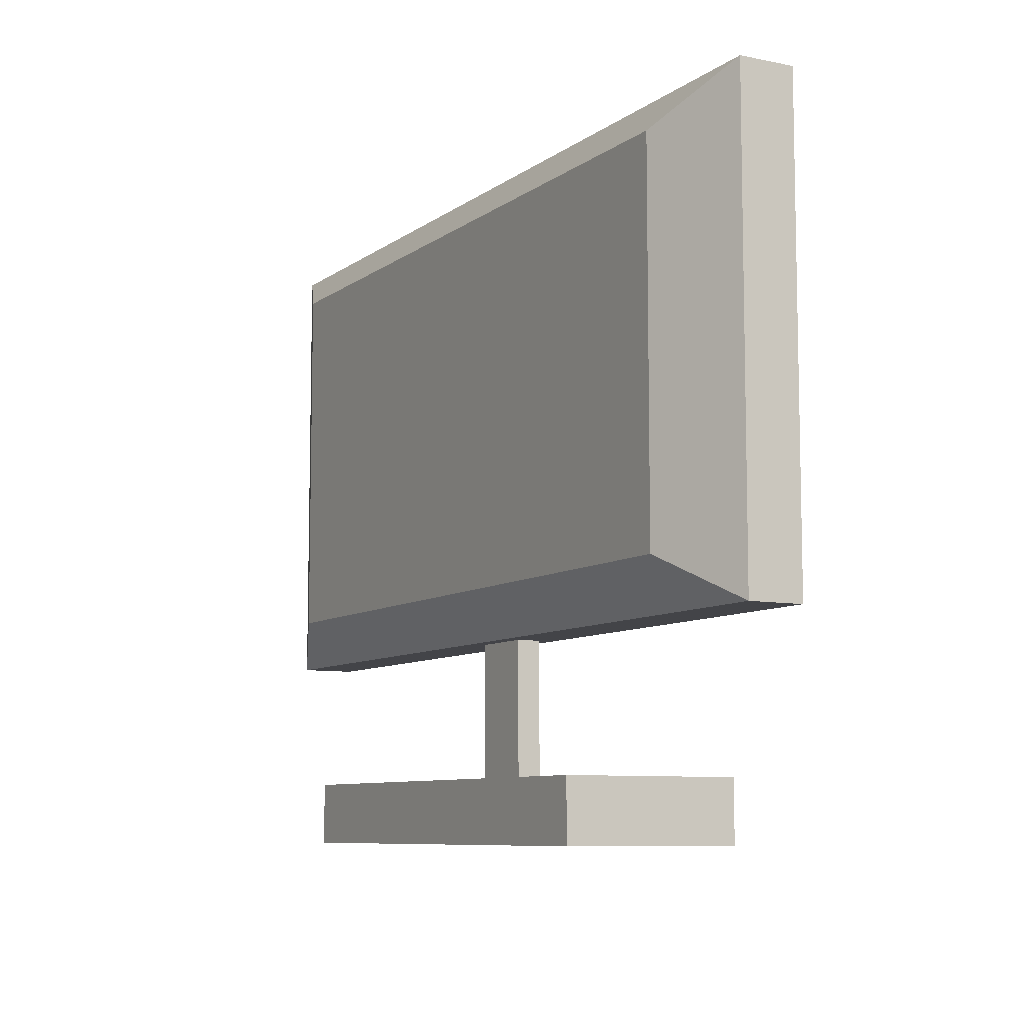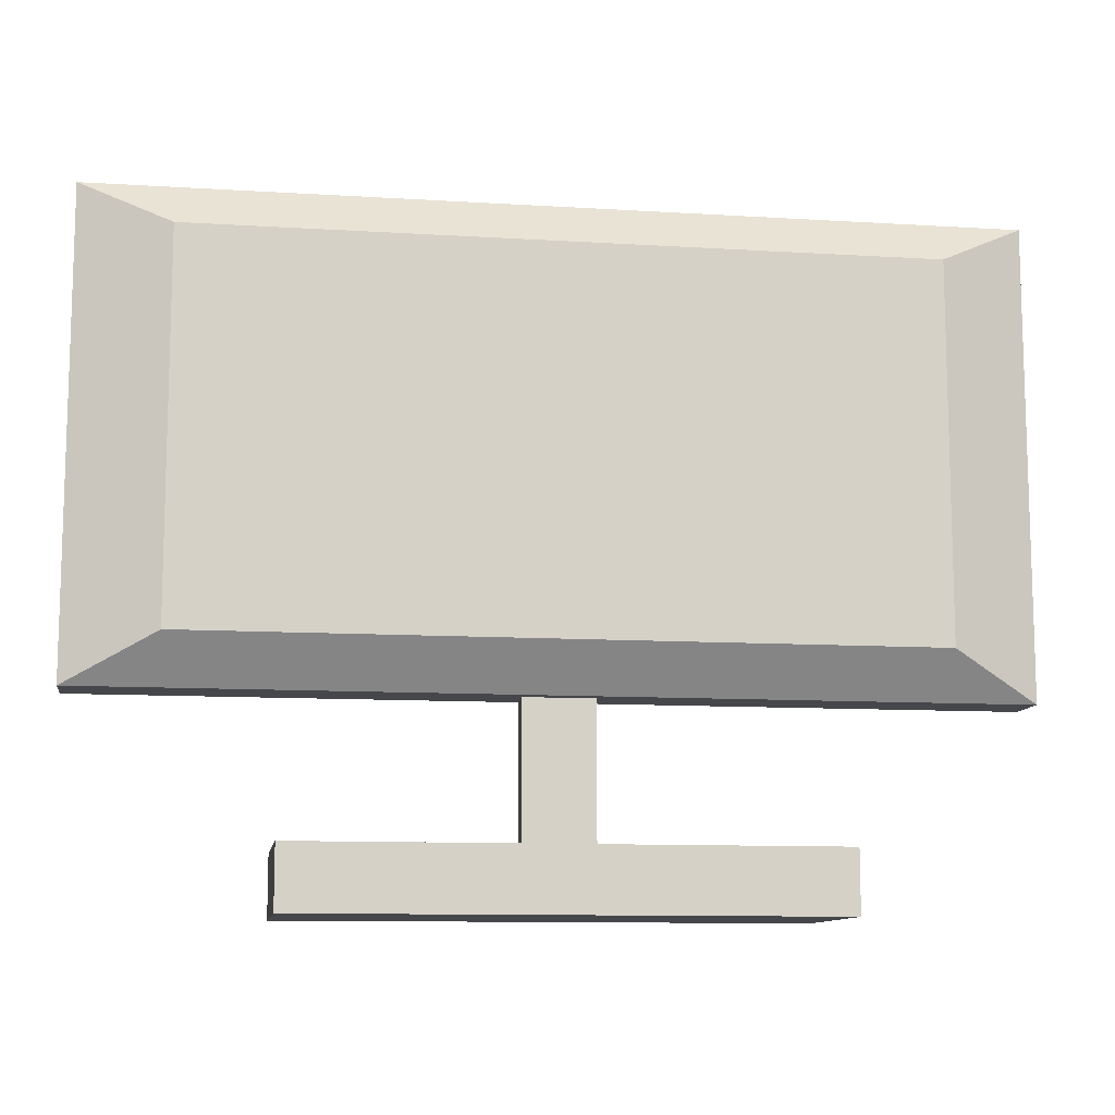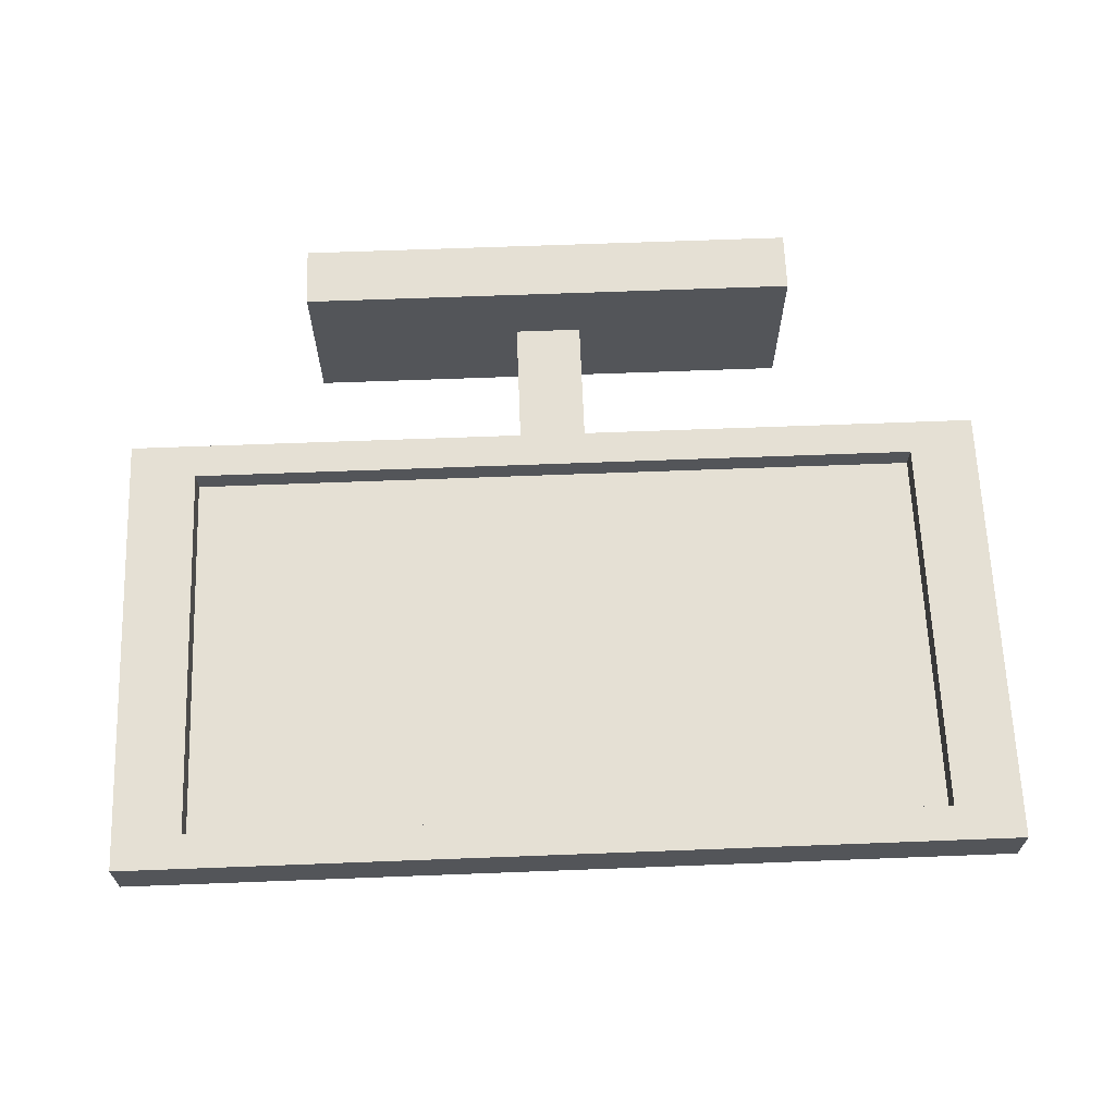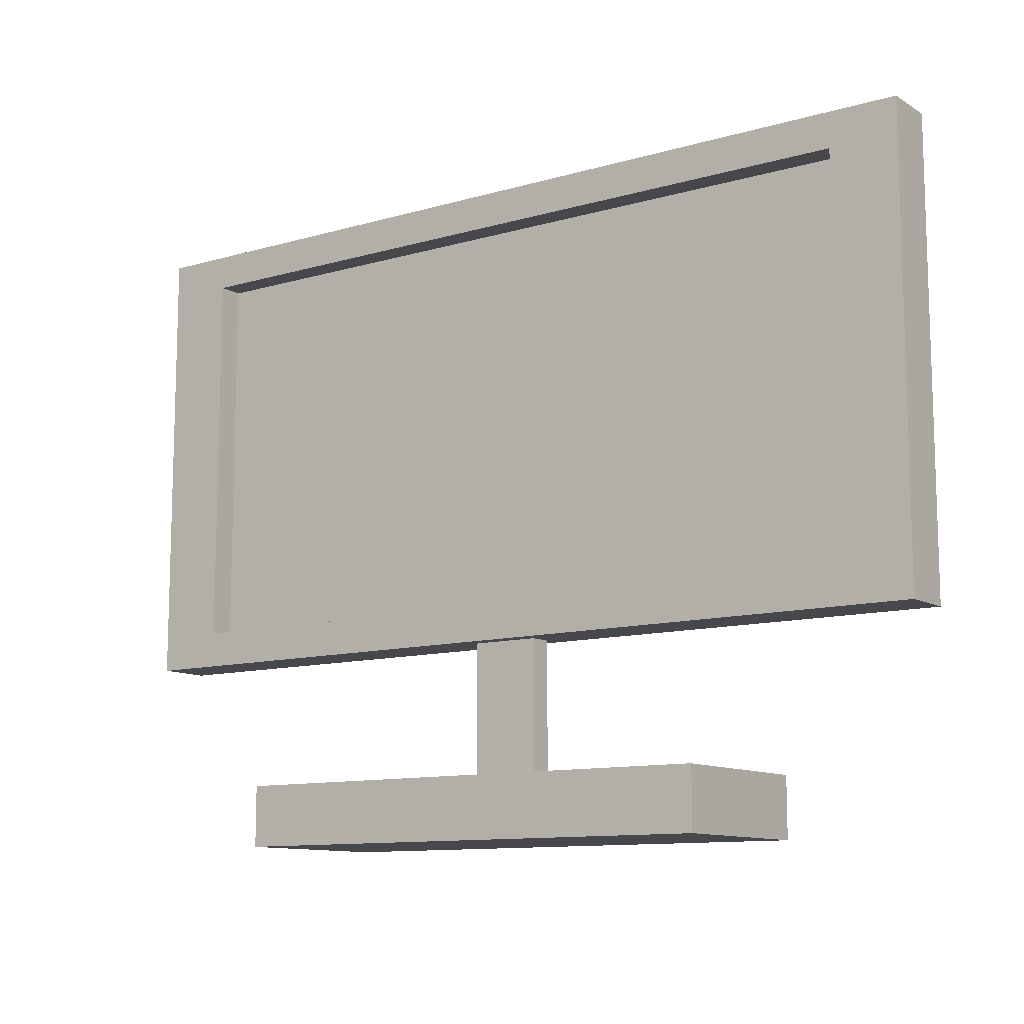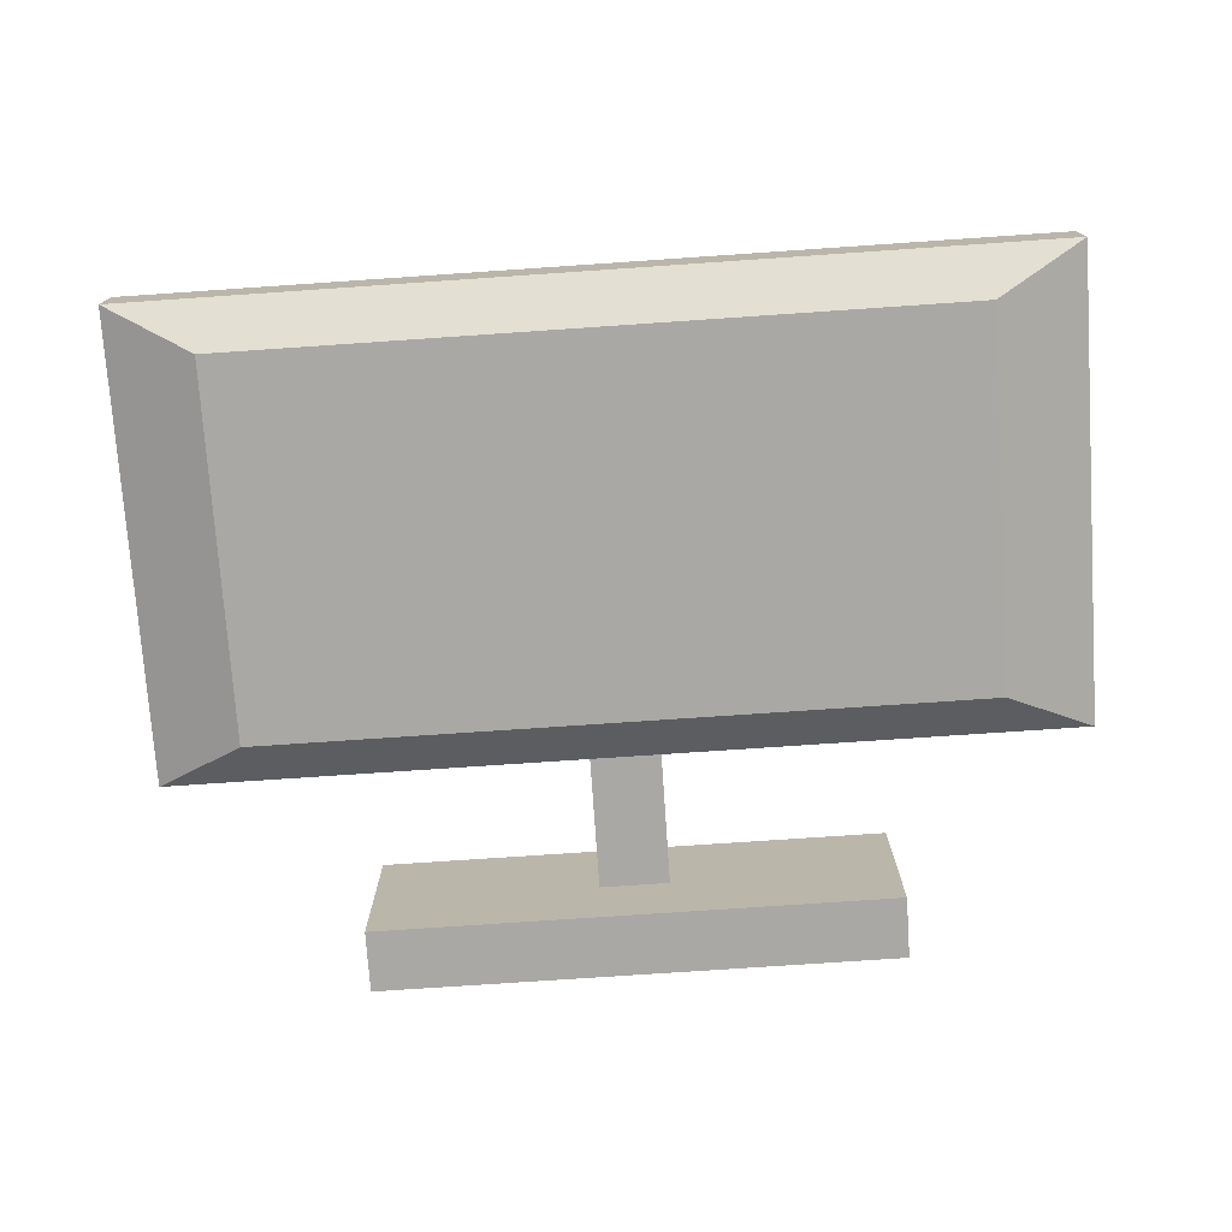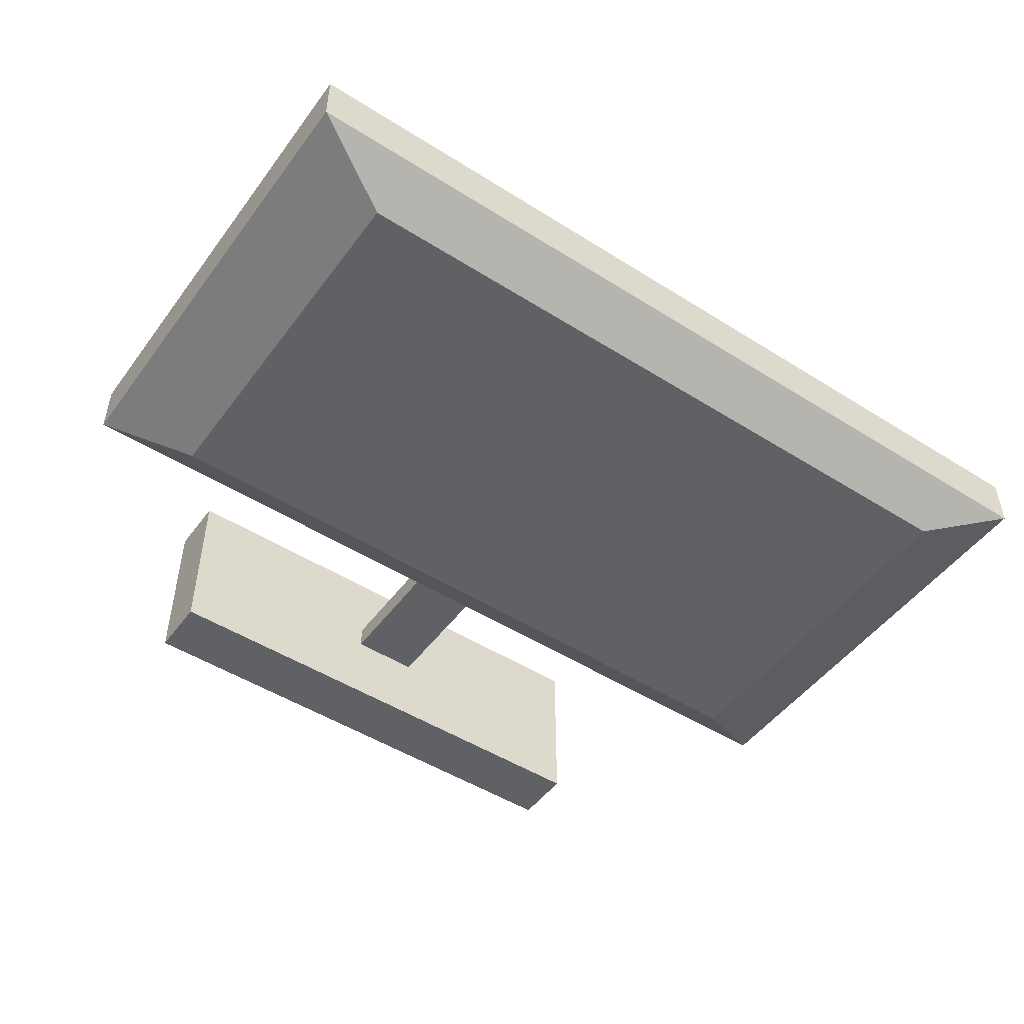
<metadata>
{"format":"obj","ext":"obj","renderer":"f3d","projection":"perspective","resolution":1024,"background":"white","views":[{"elev":-8.3,"azim":-118.9,"up":"+Y"},{"elev":-10.8,"azim":171.3,"up":"+Y"},{"elev":65.4,"azim":177.8,"up":"+Z"},{"elev":-11.1,"azim":35.4,"up":"+Y"},{"elev":-75.2,"azim":-176.1,"up":"+Z"},{"elev":-49.2,"azim":145.0,"up":"+Z"}]}
</metadata>
<code>
g default
v -4.011 7.17 -0.1126
v 4.011 7.17 -0.1126
v -4.011 11.31 -0.1126
v 4.011 11.31 -0.1126
v -4.011 11.31 -0.6016
v 4.011 11.31 -0.6016
v -4.011 7.17 -0.6016
v 4.011 7.17 -0.6016
v -3.212 10.9 -0.936
v 3.212 10.9 -0.936
v 3.212 7.583 -0.936
v -3.212 7.583 -0.936
v -3.396 7.487 -0.1126
v 3.396 7.487 -0.1126
v 3.396 11 -0.1126
v -3.396 11 -0.1126
v -3.396 7.487 -0.3433
v 3.396 7.487 -0.3433
v 3.396 11 -0.3433
v -3.396 11 -0.3433
v -0.3086 7.17 -0.4626
v 0.3086 7.17 -0.4626
v 0.3086 7.17 -0.2515
v -0.3086 7.17 -0.2515
v -0.3086 5.94 -0.4626
v 0.3086 5.94 -0.4626
v 0.3086 5.94 -0.2515
v -0.3086 5.94 -0.2515
v -2.299 5.94 -1.144
v 2.299 5.94 -1.144
v 2.299 5.94 0.4294
v -2.299 5.94 0.4294
v -2.299 5.391 -1.144
v 2.299 5.391 -1.144
v 2.299 5.391 0.4294
v -2.299 5.391 0.4294
g pCube2
f 17 18 19 20
f 3 4 6 5
f 9 10 11 12
f 33 34 35 36
f 2 8 6 4
f 7 1 3 5
f 5 6 10 9
f 6 8 11 10
f 8 7 12 11
f 7 5 9 12
f 1 2 14 13
f 2 4 15 14
f 4 3 16 15
f 3 1 13 16
f 13 14 18 17
f 14 15 19 18
f 15 16 20 19
f 16 13 17 20
f 7 8 22 21
f 8 2 23 22
f 2 1 24 23
f 1 7 21 24
f 21 22 26 25
f 22 23 27 26
f 23 24 28 27
f 24 21 25 28
f 25 26 30 29
f 26 27 31 30
f 27 28 32 31
f 28 25 29 32
f 29 30 34 33
f 30 31 35 34
f 31 32 36 35
f 32 29 33 36

</code>
